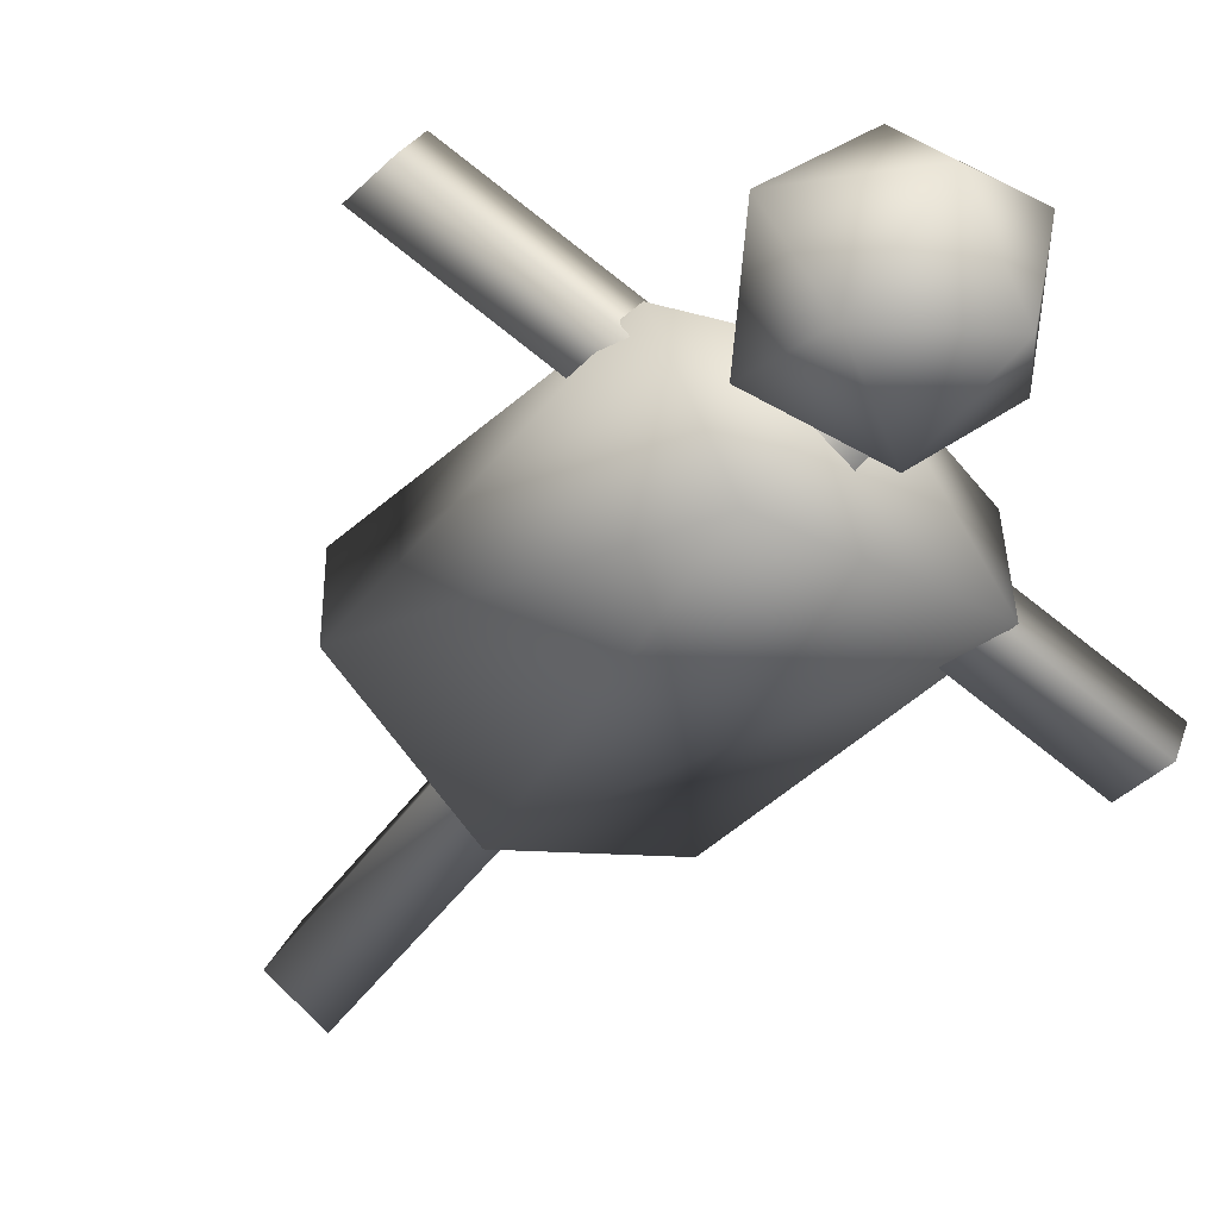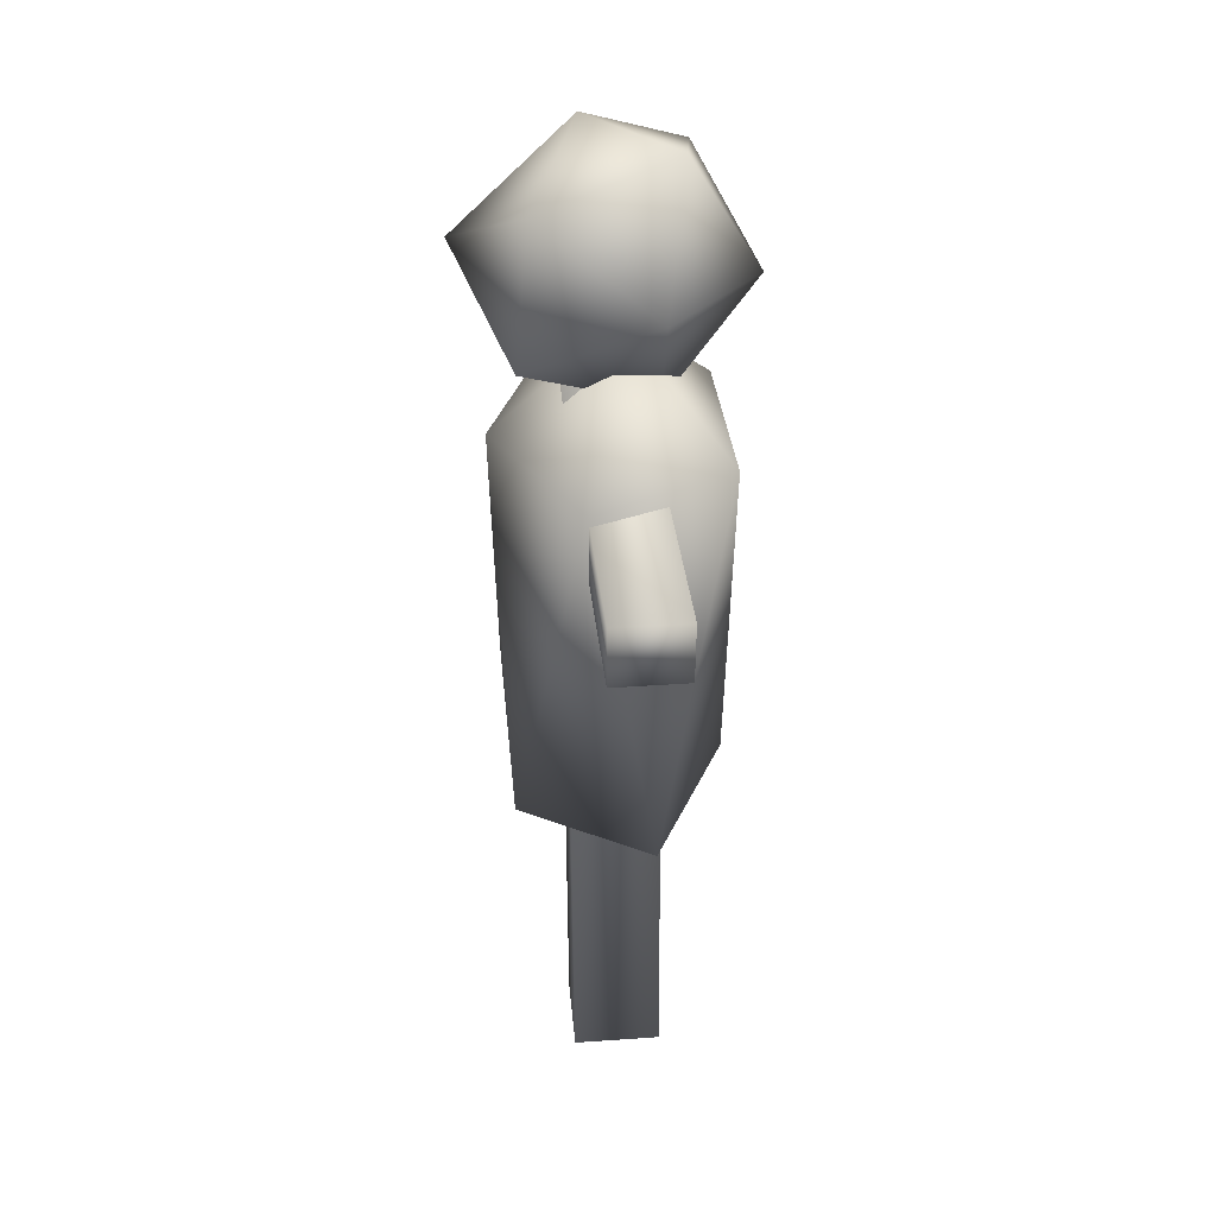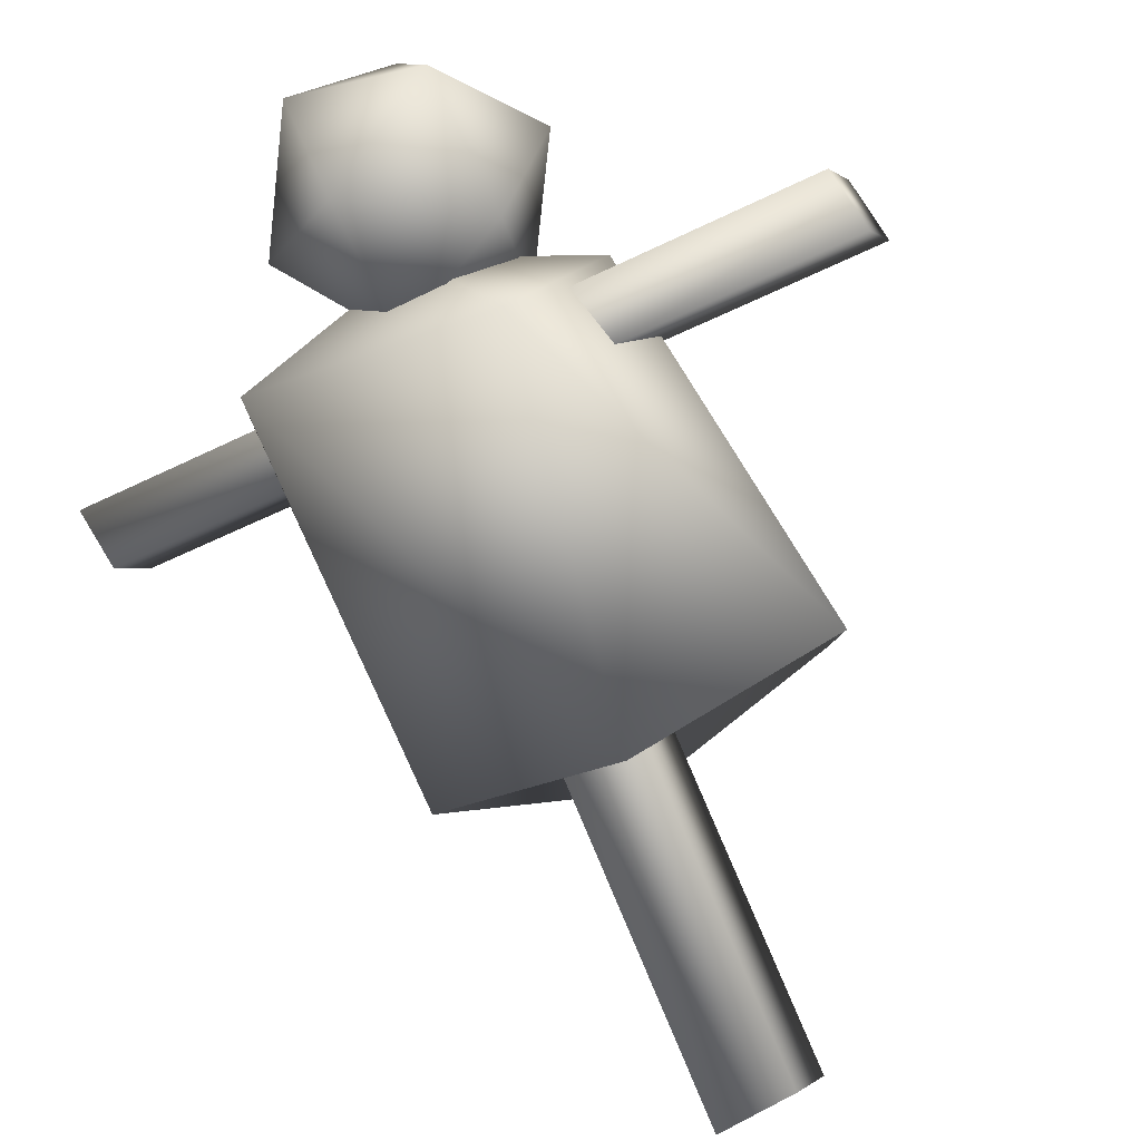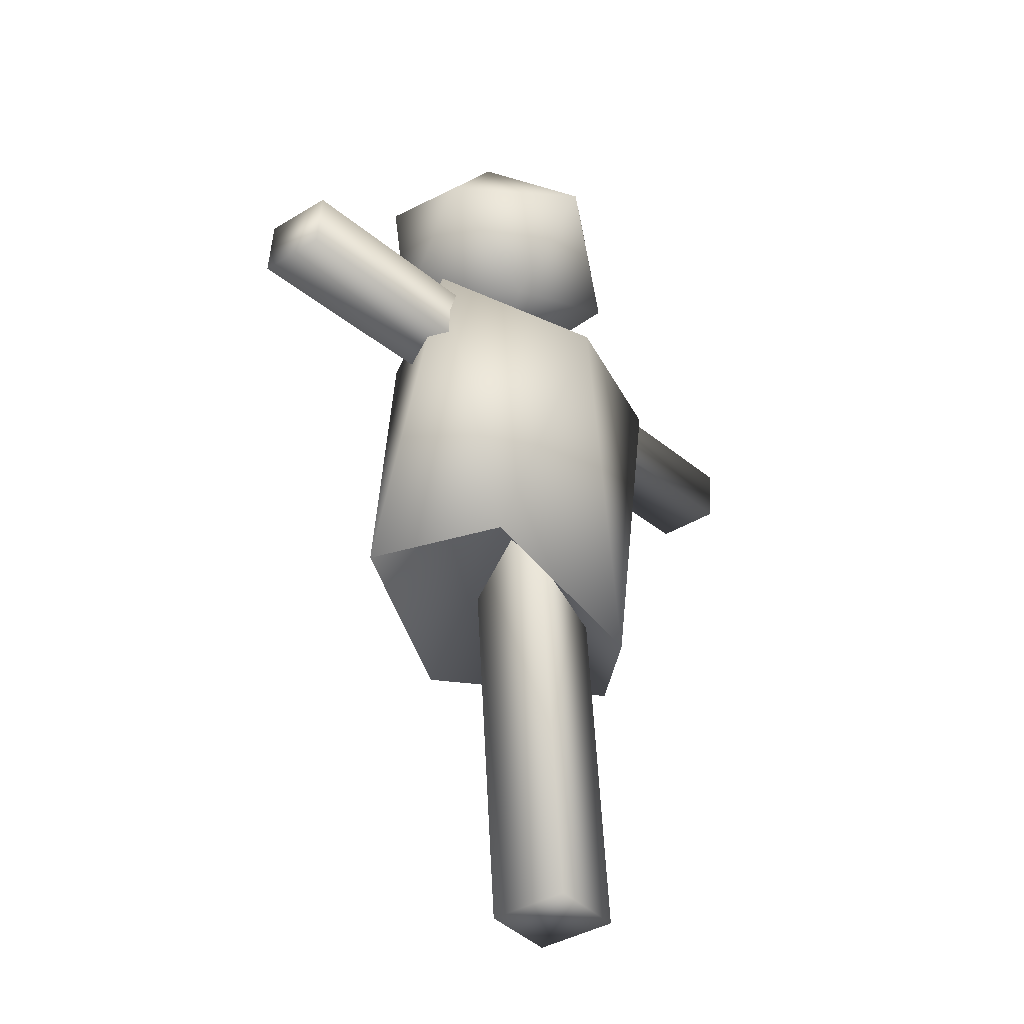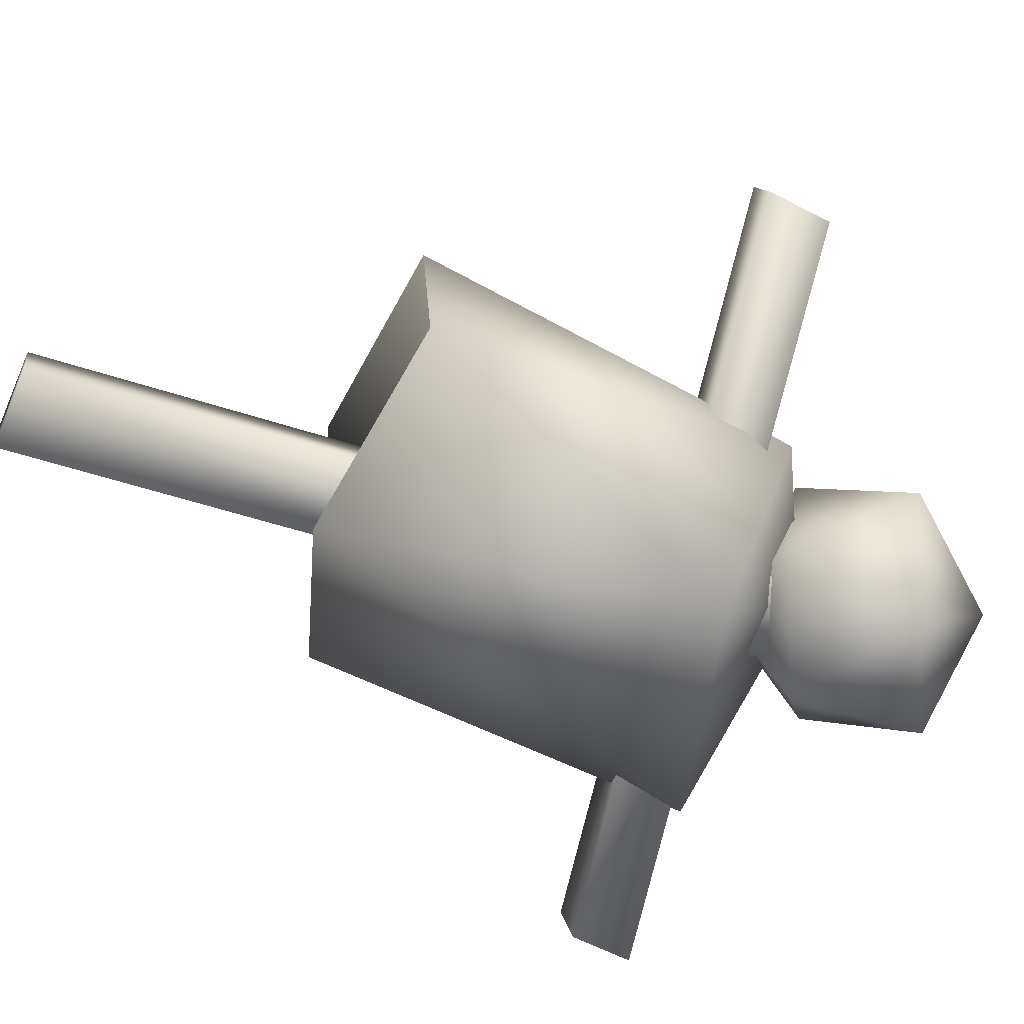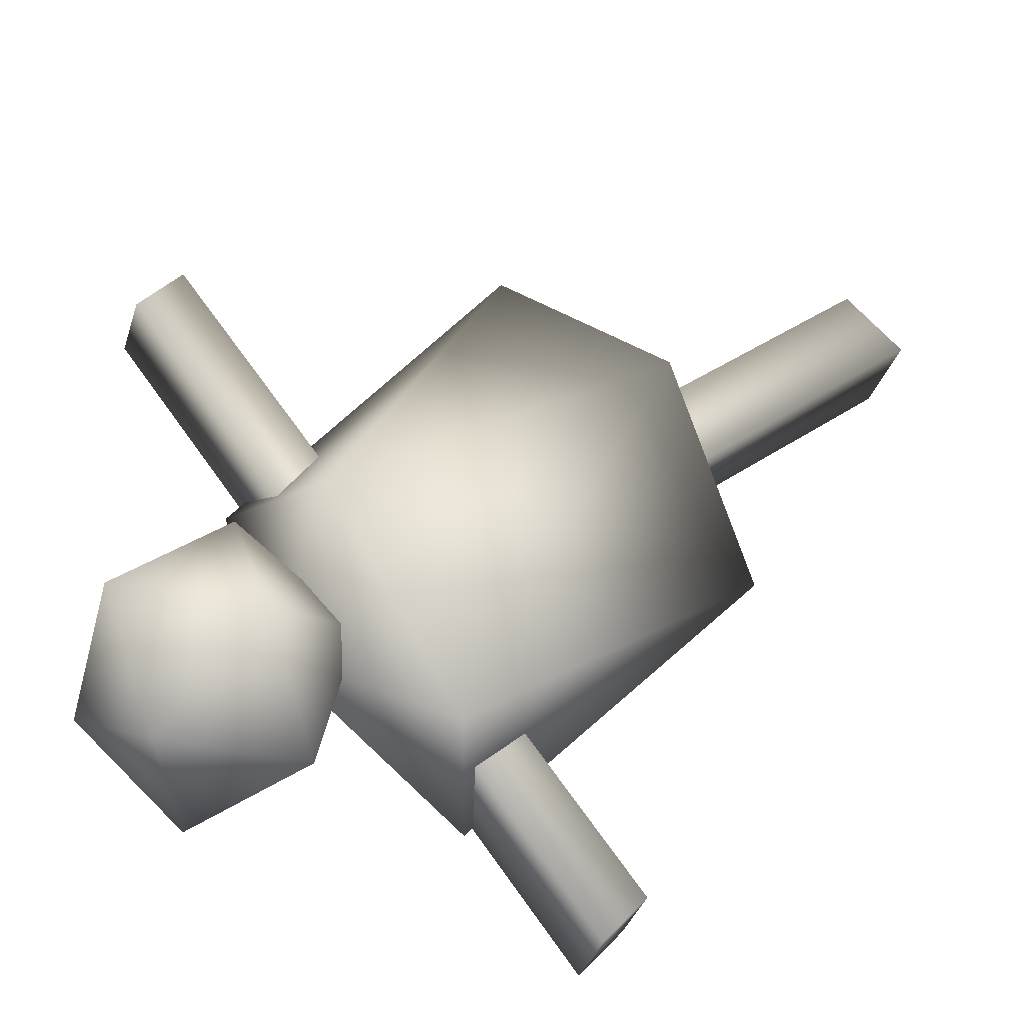
<metadata>
{"format":"obj","ext":"obj","renderer":"f3d","projection":"perspective","resolution":1024,"background":"white","views":[{"elev":-49.8,"azim":139.9,"up":"+Z"},{"elev":38.2,"azim":-117.9,"up":"+Y"},{"elev":78.5,"azim":-27.6,"up":"+Z"},{"elev":-38.5,"azim":104.9,"up":"+Y"},{"elev":-57.0,"azim":65.8,"up":"+Z"},{"elev":38.3,"azim":-137.5,"up":"+Z"}]}
</metadata>
<code>
o Cube
v 0.2817 2.507 -0.06571
v 0.08549 0 -0.1481
v 0.1846 2.507 0.1657
v -0.01161 0 0.08332
v 0.06752 2.507 -0.1556
v -0.1287 0 -0.238
v -0.02957 2.507 0.07578
v -0.2258 0 -0.006568
v 1.152 1.707 0.3271
v -0.8488 2.018 -0.5125
v 1.075 1.707 0.5115
v -0.9262 2.018 -0.3281
v 1.14 1.89 0.322
v -0.861 2.202 -0.5176
v 1.062 1.89 0.5064
v -0.9384 2.202 -0.3332
v -0.006621 2.108 0.08653
v 0.3384 2.206 0.3133
v -0.02165 2.422 0.3714
v -0.2087 2.469 -0.006347
v 0.03585 2.282 -0.298
v 0.374 2.119 -0.1005
v 0.3496 2.627 0.3605
v 0.01153 2.79 0.163
v 0.04707 2.704 -0.2508
v 0.4071 2.487 -0.309
v 0.5941 2.44 0.06884
v 0.3244 2.793 0.02624
v 0.1954 1.272 0.002545
v 0.5982 0.9074 0.3014
v -0.01664 0.8727 0.2966
v -0.4791 1.029 -0.1662
v 0.03668 0.8487 -0.3342
v 0.6047 0.9372 -0.1016
v 0.2296 1.984 0.3725
v -0.4303 2.162 0.07402
v -0.4299 2.166 -0.3391
v 0.2303 1.99 -0.296
v 0.5616 2.053 0.1118
v 0.1241 2.297 0.04249
f 5 3 1
f 4 7 8
f 8 5 6
f 2 8 6
f 1 4 2
f 5 2 6
f 13 11 9
f 12 15 16
f 15 14 16
f 14 12 16
f 10 11 12
f 13 10 14
f 17 18 19
f 18 17 22
f 17 19 20
f 17 20 21
f 17 21 22
f 18 22 27
f 19 18 23
f 20 19 24
f 21 20 25
f 22 21 26
f 18 27 23
f 19 23 24
f 20 24 25
f 21 25 26
f 22 26 27
f 23 27 28
f 24 23 28
f 25 24 28
f 26 25 28
f 27 26 28
f 29 30 31
f 30 29 34
f 29 31 32
f 29 32 33
f 29 33 34
f 30 34 39
f 31 30 35
f 32 31 36
f 33 32 37
f 34 33 38
f 30 39 35
f 31 35 36
f 32 36 37
f 33 37 38
f 34 38 39
f 35 39 40
f 36 35 40
f 37 36 40
f 38 37 40
f 39 38 40
f 5 7 3
f 4 3 7
f 8 7 5
f 2 4 8
f 1 3 4
f 5 1 2
f 13 15 11
f 12 11 15
f 15 13 14
f 14 10 12
f 10 9 11
f 13 9 10

</code>
